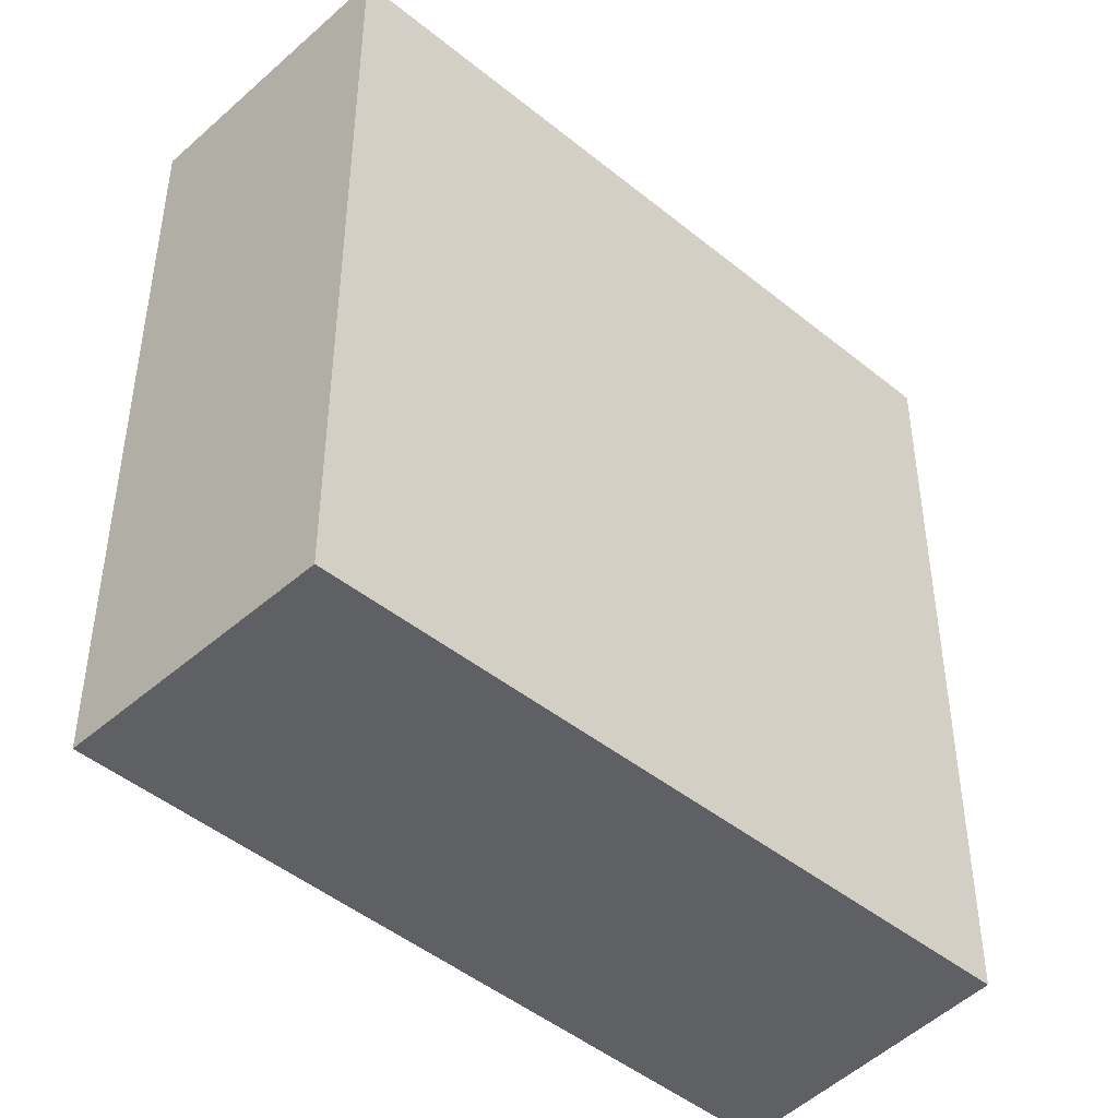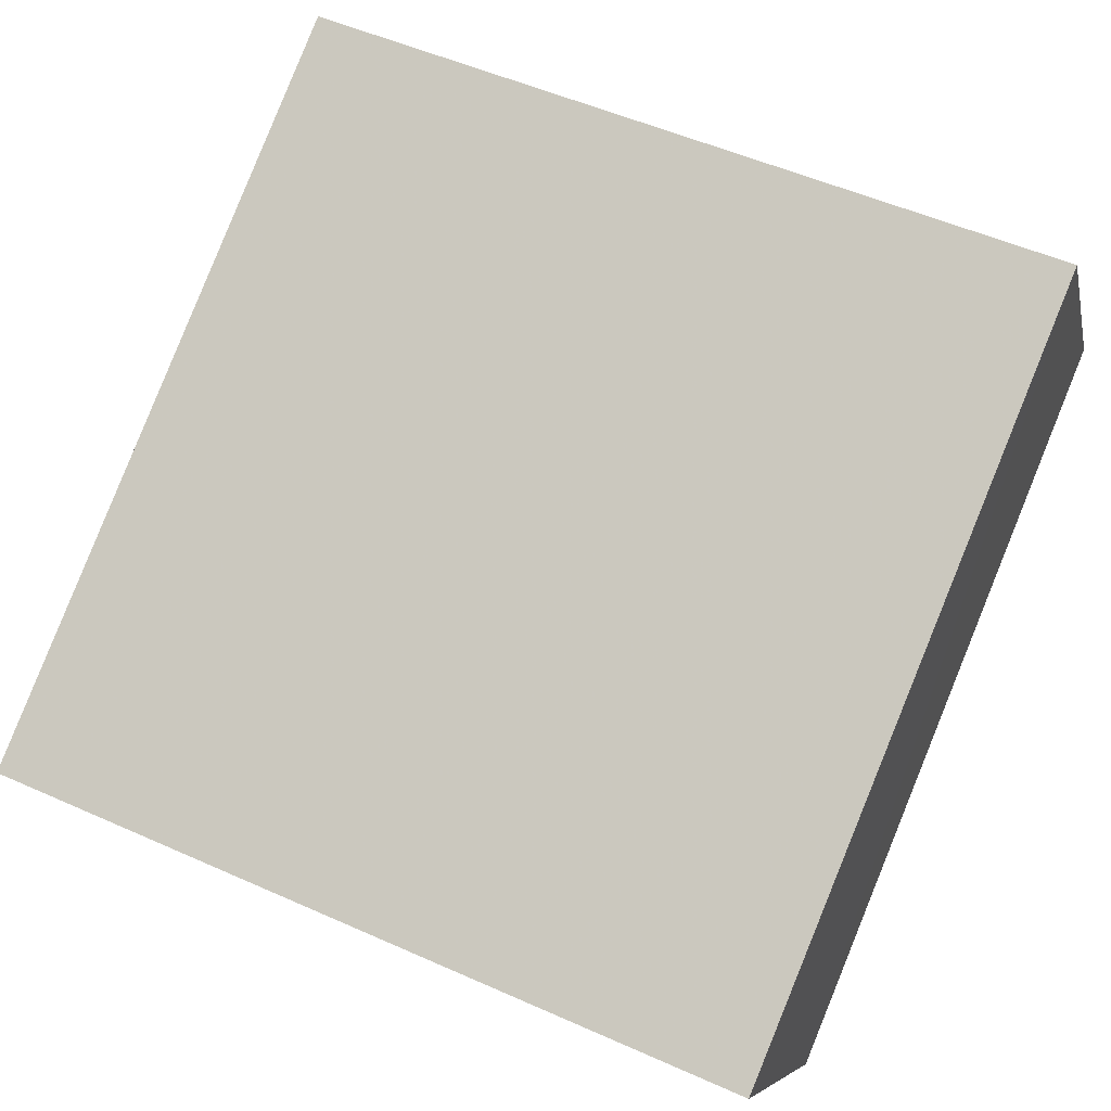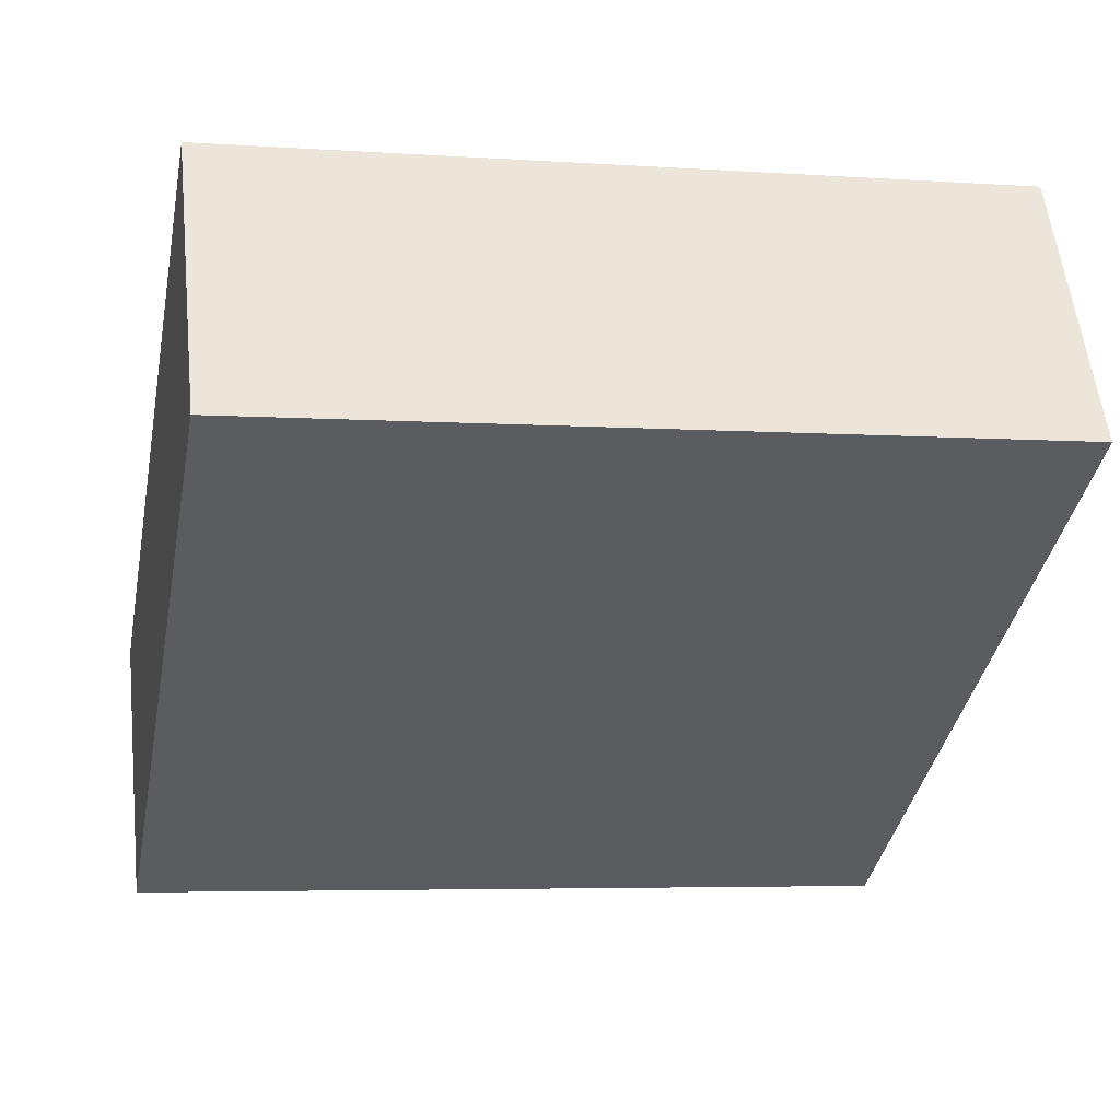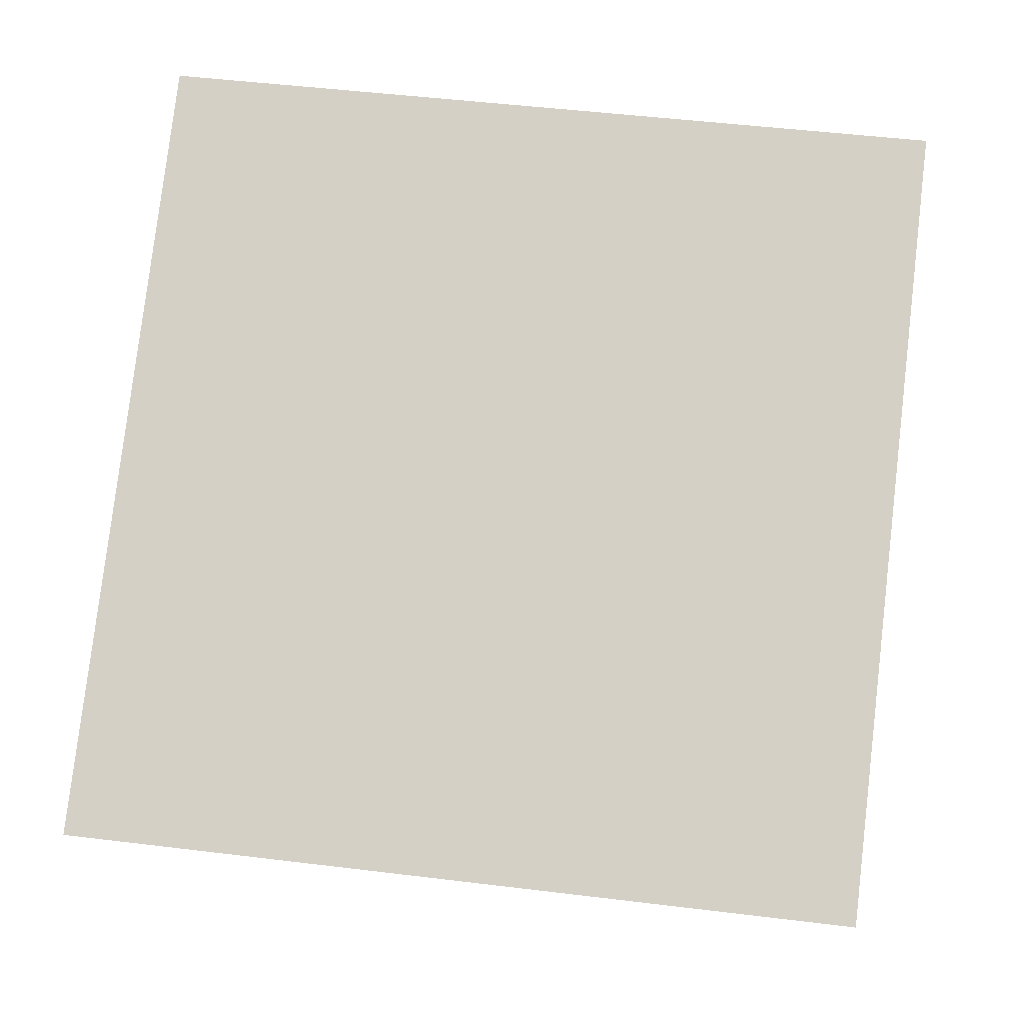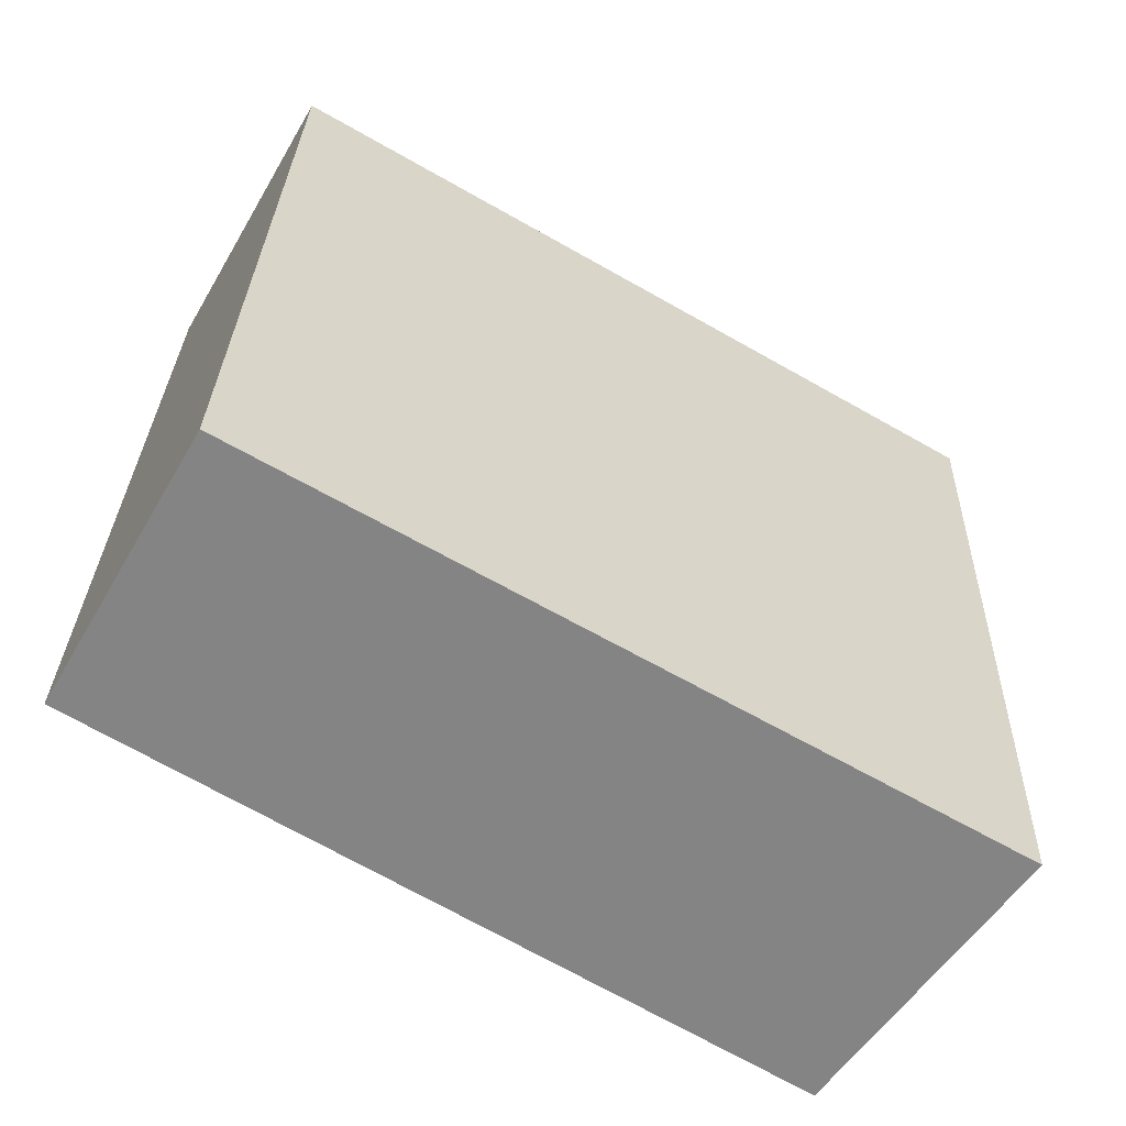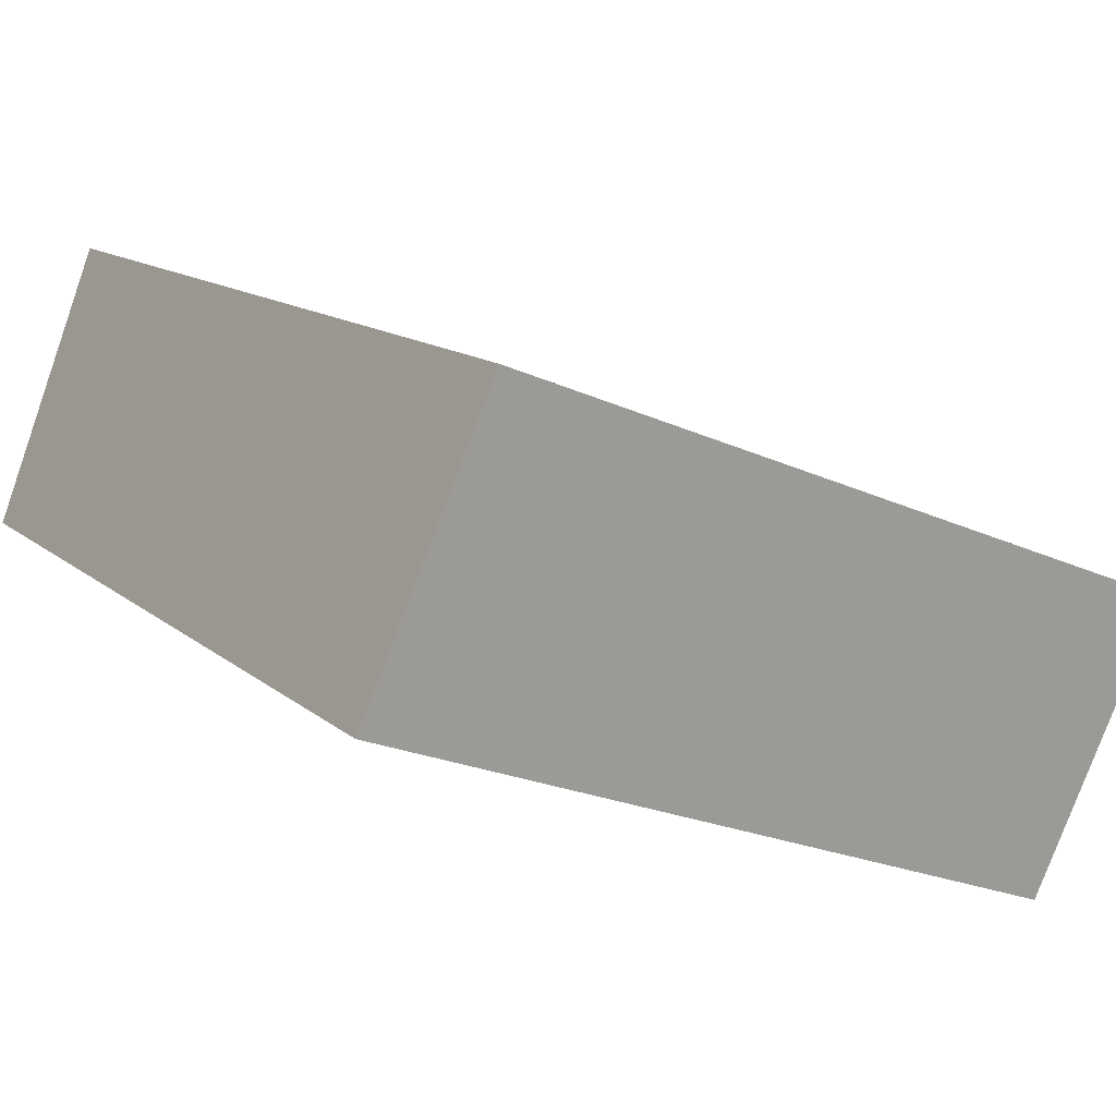
<metadata>
{"format":"obj","ext":"obj","renderer":"f3d","projection":"perspective","resolution":1024,"background":"white","views":[{"elev":-45.1,"azim":-74.5,"up":"+Z"},{"elev":52.0,"azim":115.8,"up":"+Y"},{"elev":-4.9,"azim":-102.4,"up":"+Y"},{"elev":48.6,"azim":97.8,"up":"+Y"},{"elev":28.5,"azim":1.6,"up":"+Y"},{"elev":-22.2,"azim":51.5,"up":"+Y"}]}
</metadata>
<code>
o 18997
v 2167 1871 14.39
v 2167 1871 14.39
v 2167 1871 14.17
v 2167 1871 14.39
v 2167 1871 14.39
v 2167 1871 14.39
v 2167 1871 14.39
v 2167 1871 14.17
v 2167 1871 14.17
v 2167 1871 14.17
v 2167 1871 14.17
v 2167 1871 14.39
v 2167 1871 14.17
v 2167 1871 14.39
v 2167 1871 14.17
v 2167 1871 14.17
v 2167 1871 14.39
v 2167 1871 14.39
v 2167 1871 14.17
v 2167 1871 14.17
v 2167 1871 14.17
v 2167 1871 14.39
v 2167 1871 14.39
v 2167 1871 14.17
v 2167 1871 14.17
v 2167 1871 14.17
v 2167 1871 14.17
v 2167 1871 14.17
v 2167 1871 14.39
f 1 2 3
f 1 4 5
f 6 2 7
f 8 9 7
f 10 7 11
f 12 13 14
f 14 15 16
f 17 15 18
f 19 20 21
f 22 23 20
f 24 25 26
f 27 28 29

</code>
